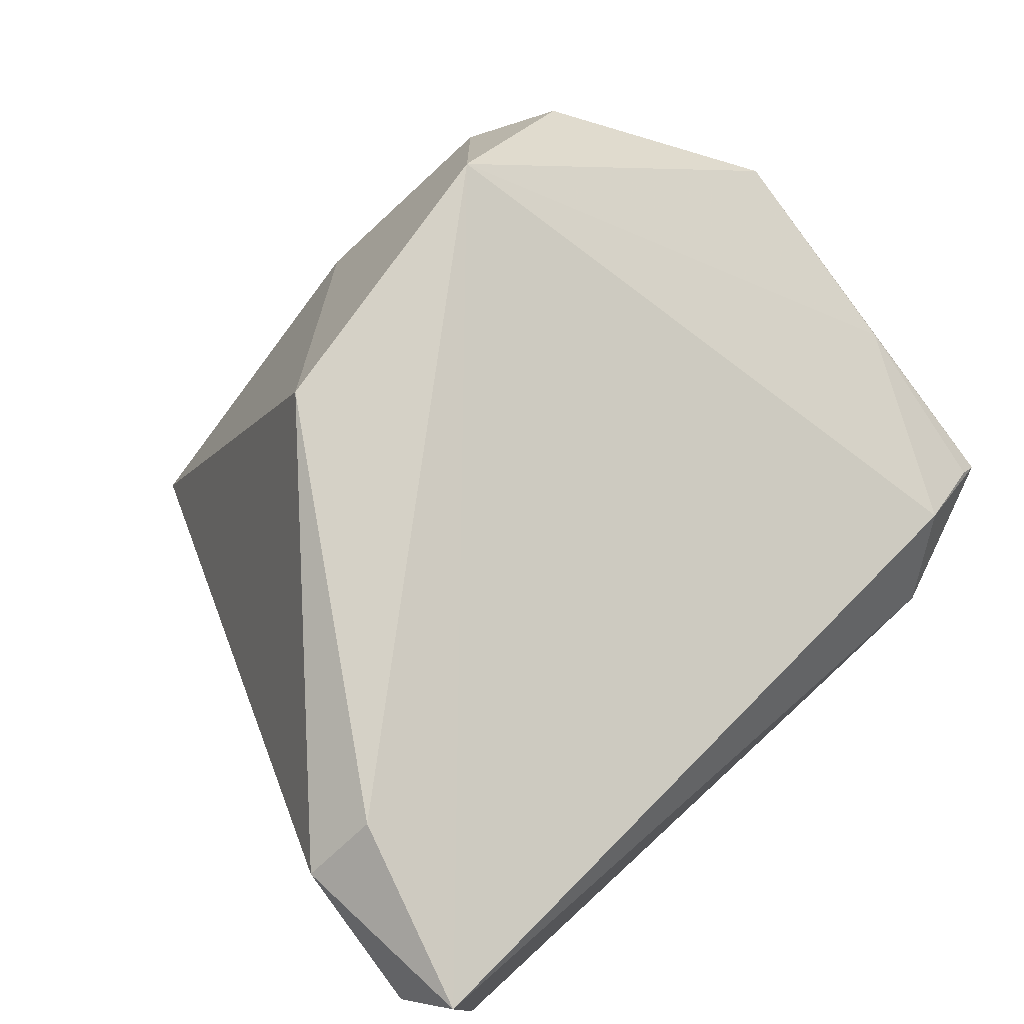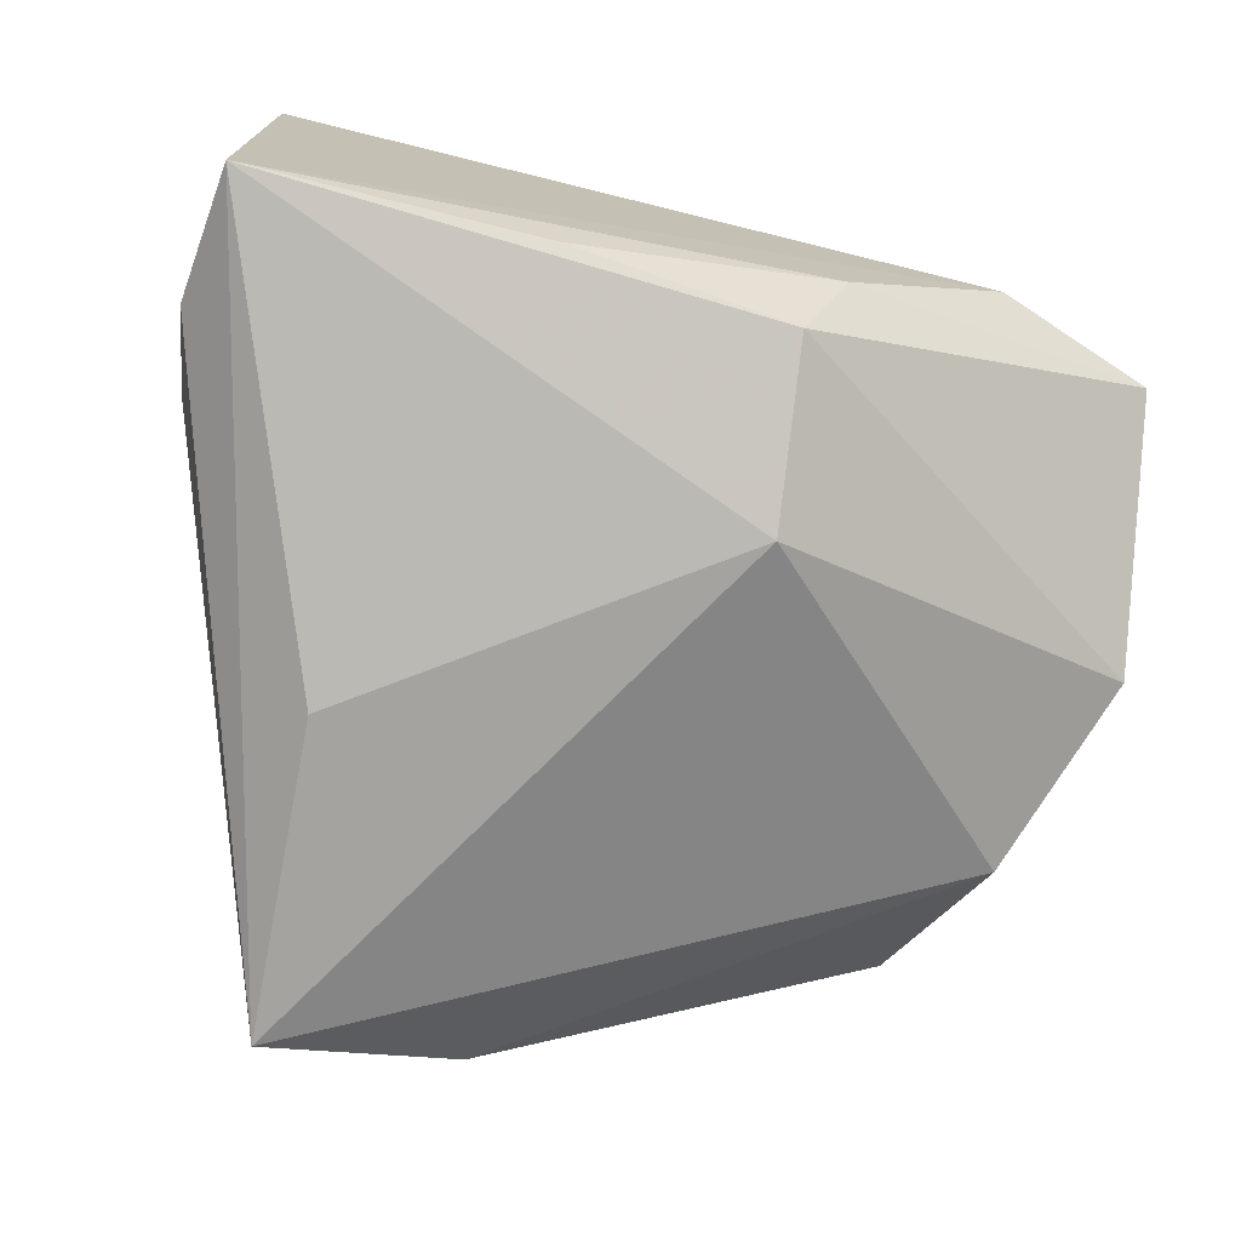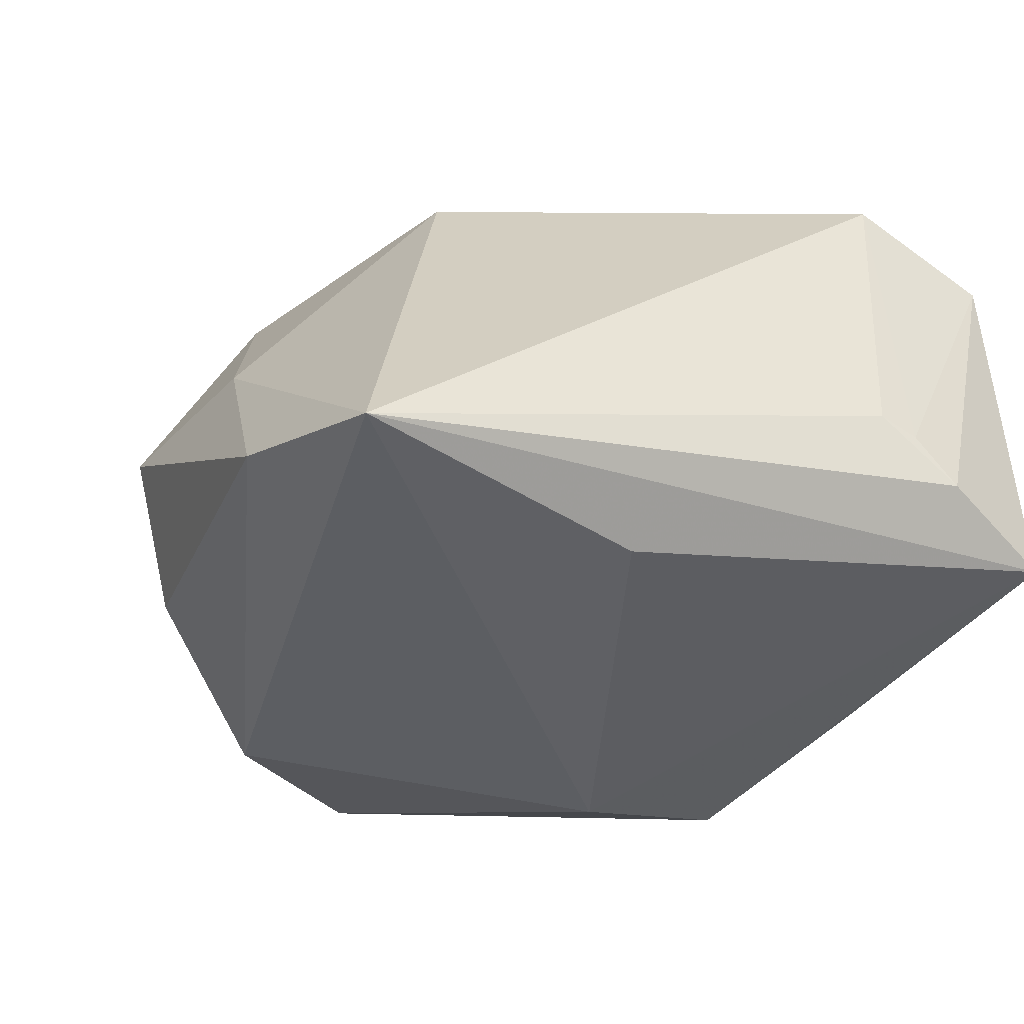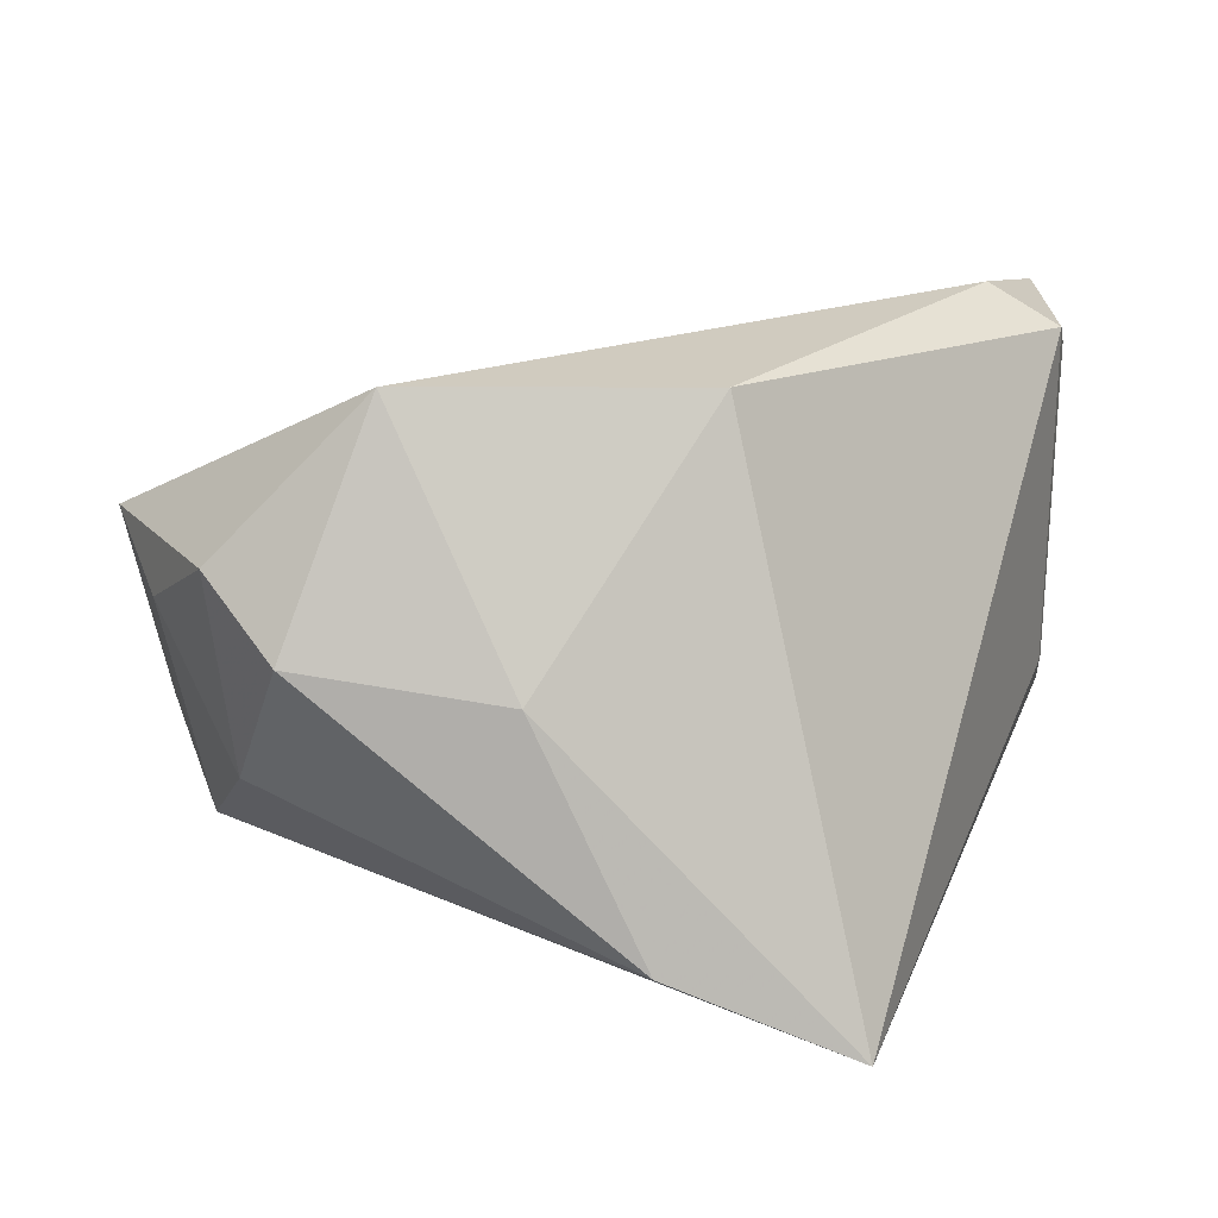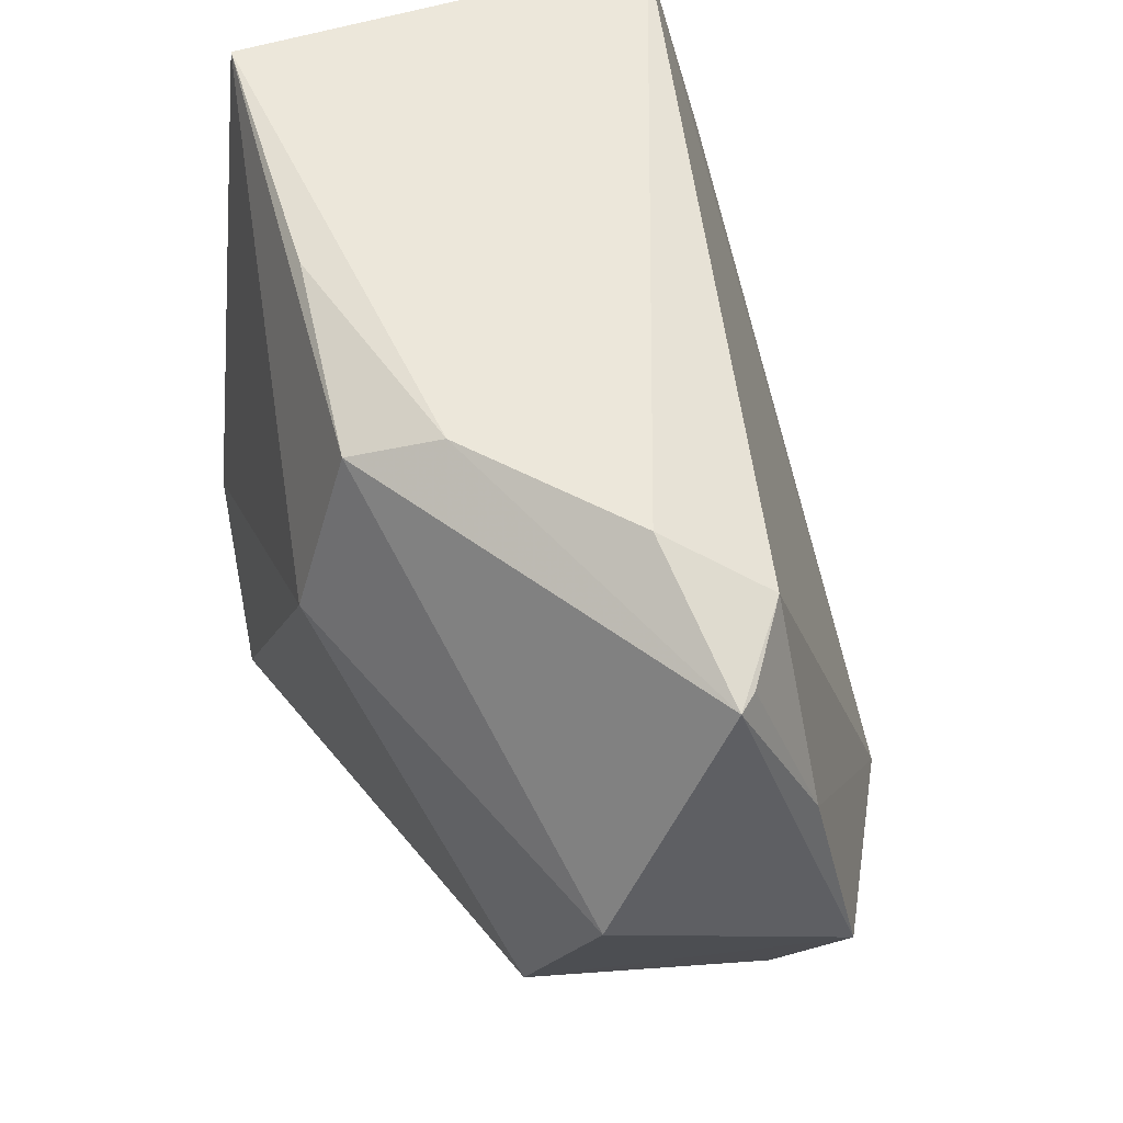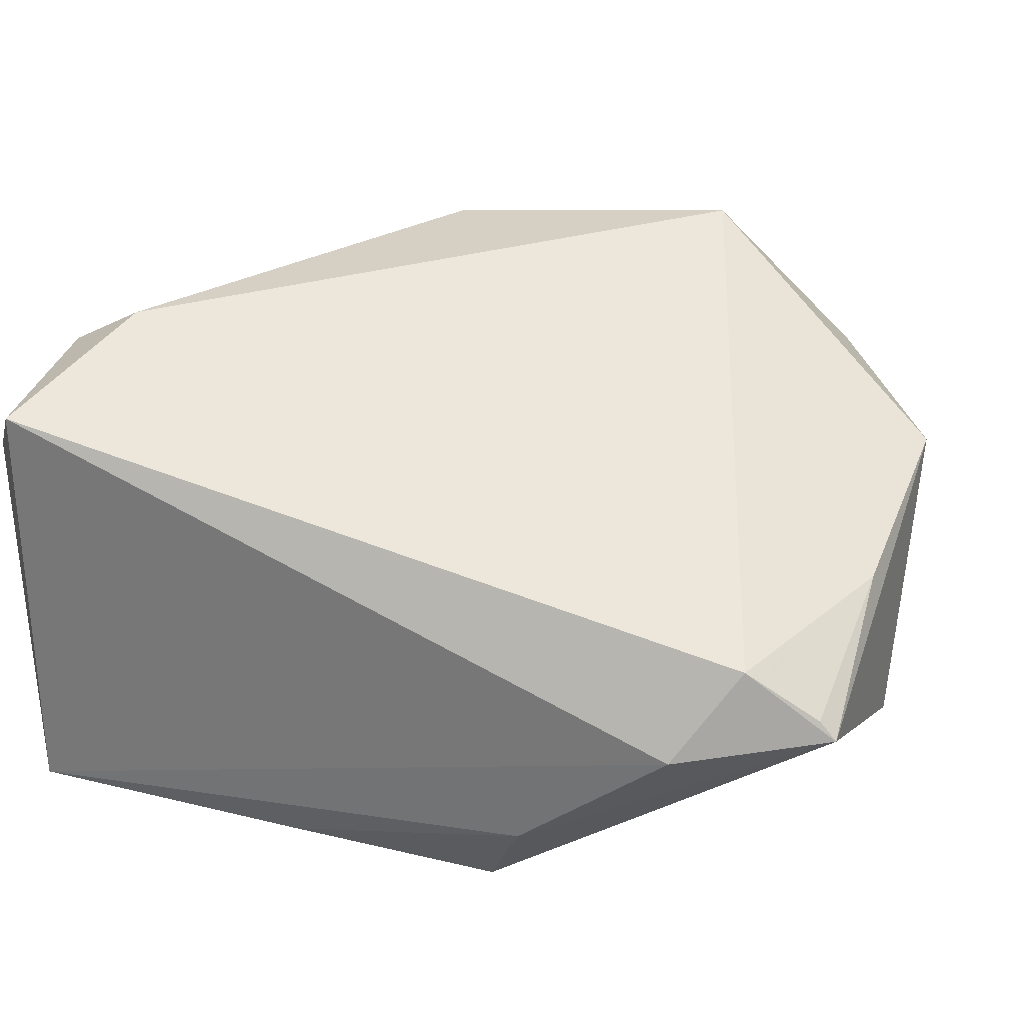
<metadata>
{"format":"obj","ext":"obj","renderer":"f3d","projection":"perspective","resolution":1024,"background":"white","views":[{"elev":77.9,"azim":137.5,"up":"+Z"},{"elev":-72.8,"azim":168.3,"up":"+Z"},{"elev":-44.0,"azim":52.7,"up":"+Z"},{"elev":19.8,"azim":4.3,"up":"+Z"},{"elev":52.2,"azim":-110.6,"up":"+Y"},{"elev":30.9,"azim":-163.3,"up":"+Z"}]}
</metadata>
<code>
v 0.04784 0.01841 -0.0112
v -0.04917 0.03236 0.003014
v -0.007275 -0.04437 0.00549
v 0.01271 0.03877 -0.02173
v -0.05352 0.004316 -0.0135
v 0.01171 -0.0272 0.03324
v -0.05139 0.01173 0.01022
v 0.03924 0.0166 0.03446
v 0.04808 0.02428 -0.01606
v 0.04593 0.03829 0.03003
v 0.04555 0.03965 -0.01957
v -0.03133 -0.04437 0.008856
v 0.04725 0.01372 -0.01003
v -0.01286 0.01658 -0.03152
v 0.0278 -0.009849 -0.03091
v -0.0115 0.03595 -0.02508
v -0.03742 -0.03478 -0.006797
v -0.04778 -0.02495 0.009061
v -0.04057 0.03403 0.009073
v 0.02743 -0.04598 -0.03103
v 0.04979 0.03326 0.0235
v 0.04782 0.016 0.02947
v -0.03974 -0.03742 0.01657
v 0.005655 -0.04797 -0.02121
v -0.02221 -0.03427 0.03446
v -0.03345 0.03965 -0.001164
v -0.01583 0.03965 -0.0156
v -0.04428 -0.01696 -0.01874
v -0.05375 -0.01391 0.01552
v -0.05118 0.03248 0.0007246
f 15 11 20
f 20 14 15
f 15 14 11
f 11 10 21
f 25 12 3
f 20 6 3
f 3 6 25
f 29 25 7
f 20 3 24
f 24 3 12
f 10 25 8
f 25 6 8
f 11 21 9
f 20 11 9
f 9 13 20
f 23 12 25
f 25 29 23
f 18 23 29
f 22 21 10
f 10 8 22
f 20 13 22
f 22 6 20
f 22 8 6
f 13 9 1
f 1 9 21
f 1 22 13
f 21 22 1
f 26 10 11
f 11 27 26
f 11 14 16
f 28 18 29
f 28 14 20
f 20 24 28
f 10 26 19
f 19 25 10
f 7 25 19
f 4 27 11
f 11 16 4
f 4 16 27
f 18 28 17
f 12 23 17
f 23 18 17
f 17 24 12
f 17 28 24
f 5 16 14
f 14 28 5
f 5 28 29
f 30 19 26
f 16 5 30
f 30 29 7
f 30 5 29
f 30 26 27
f 27 16 30
f 7 19 2
f 2 30 7
f 19 30 2

</code>
